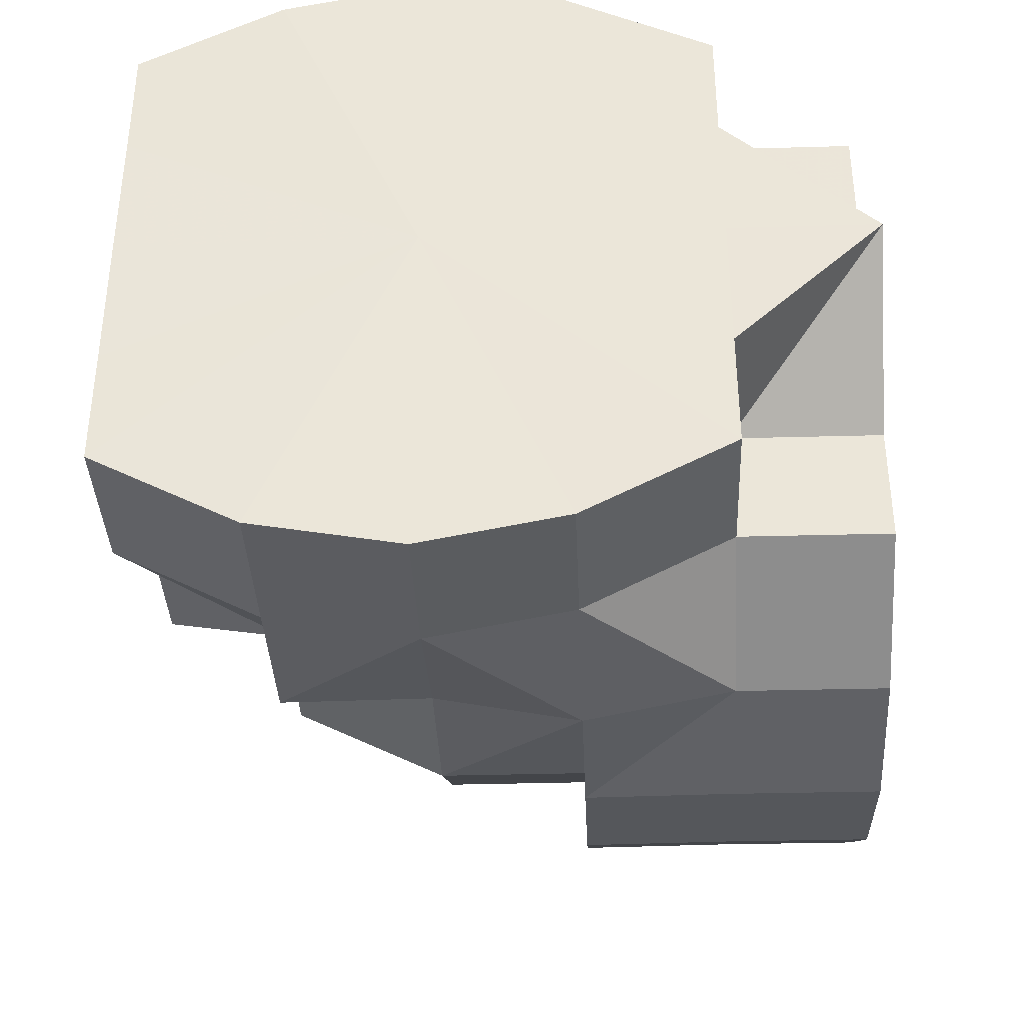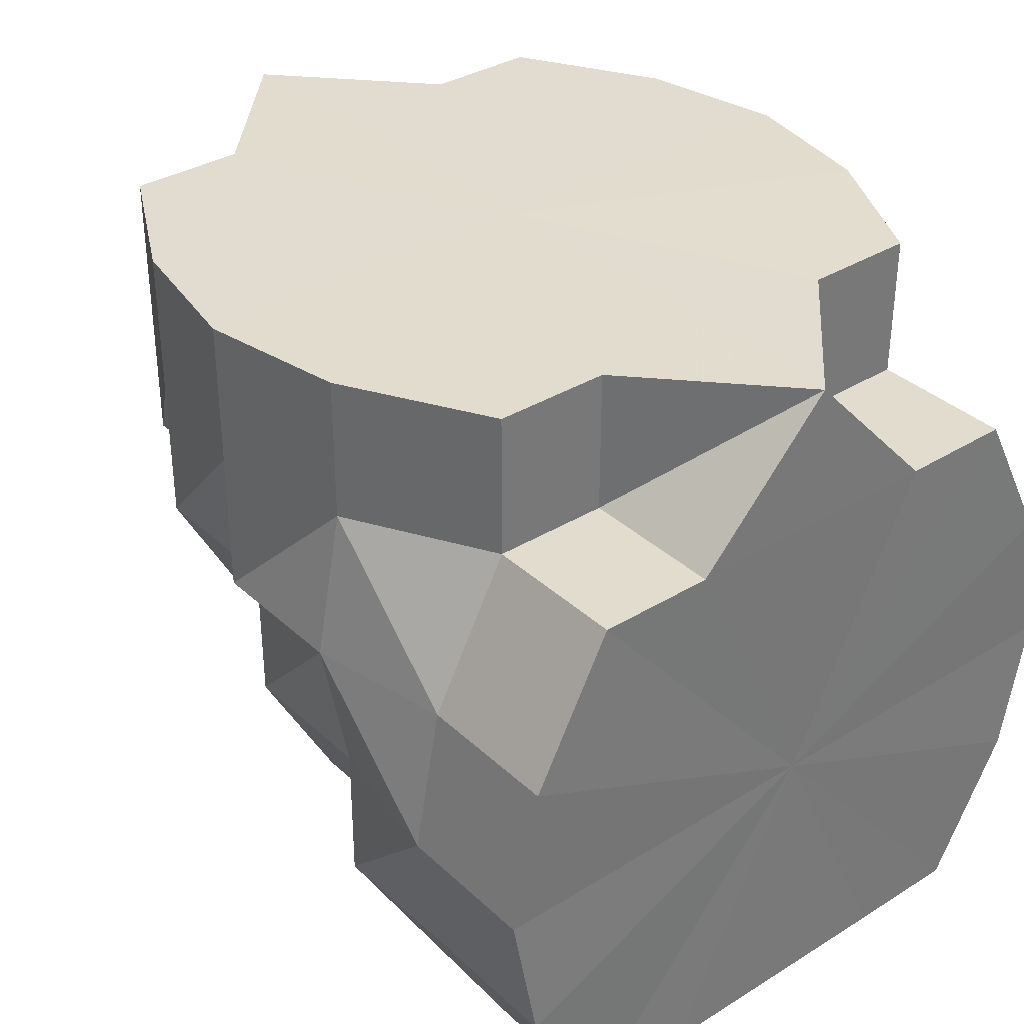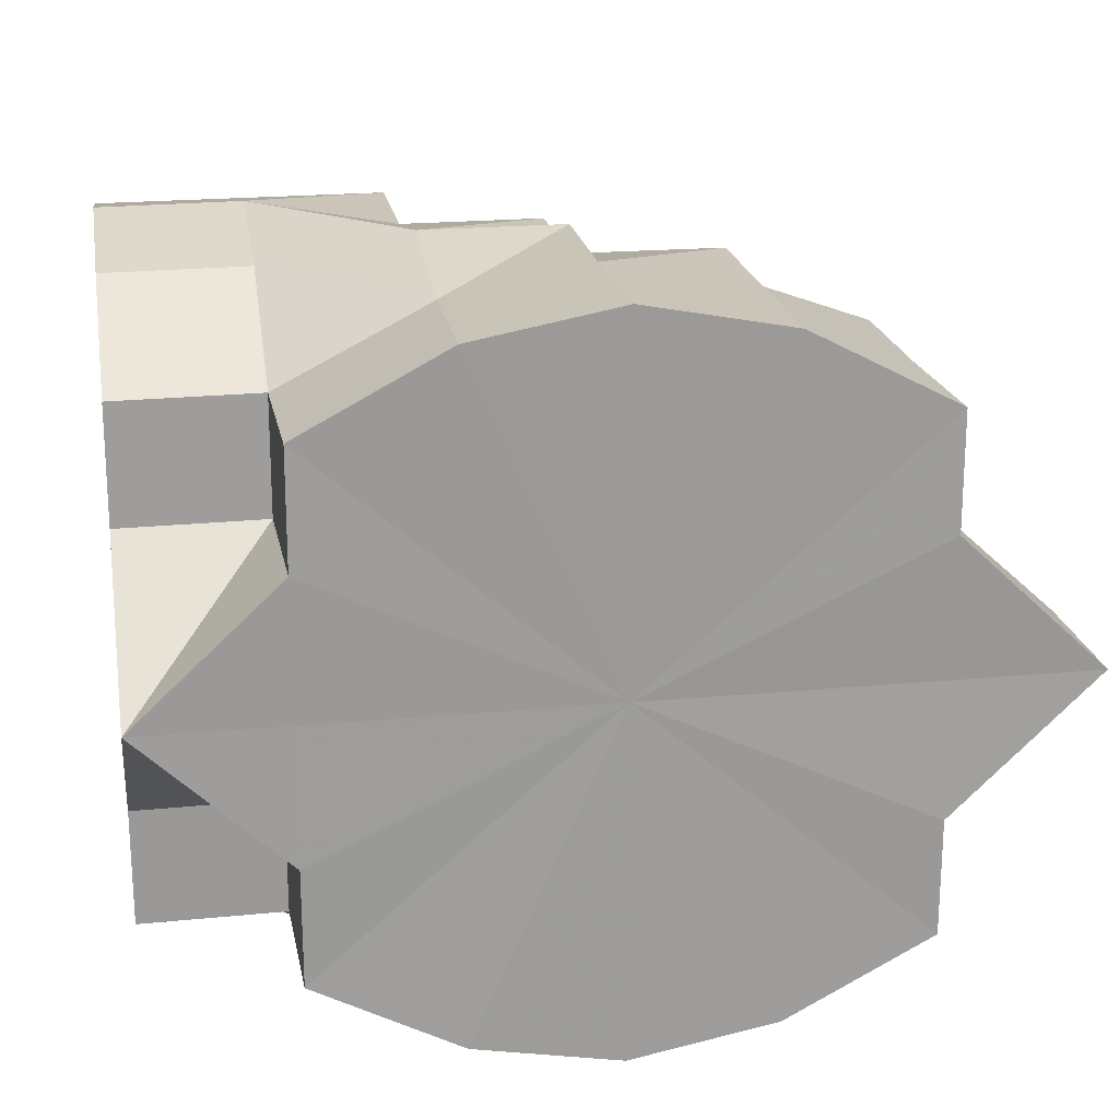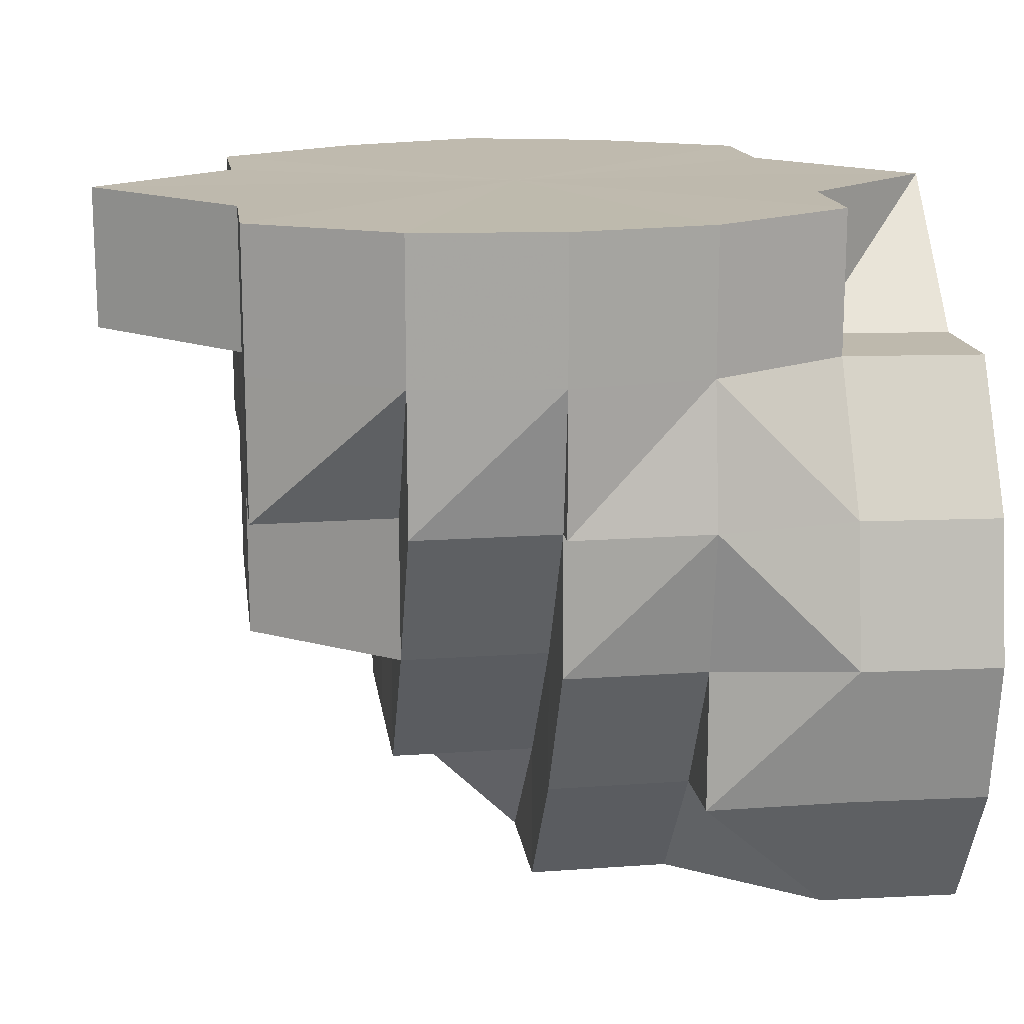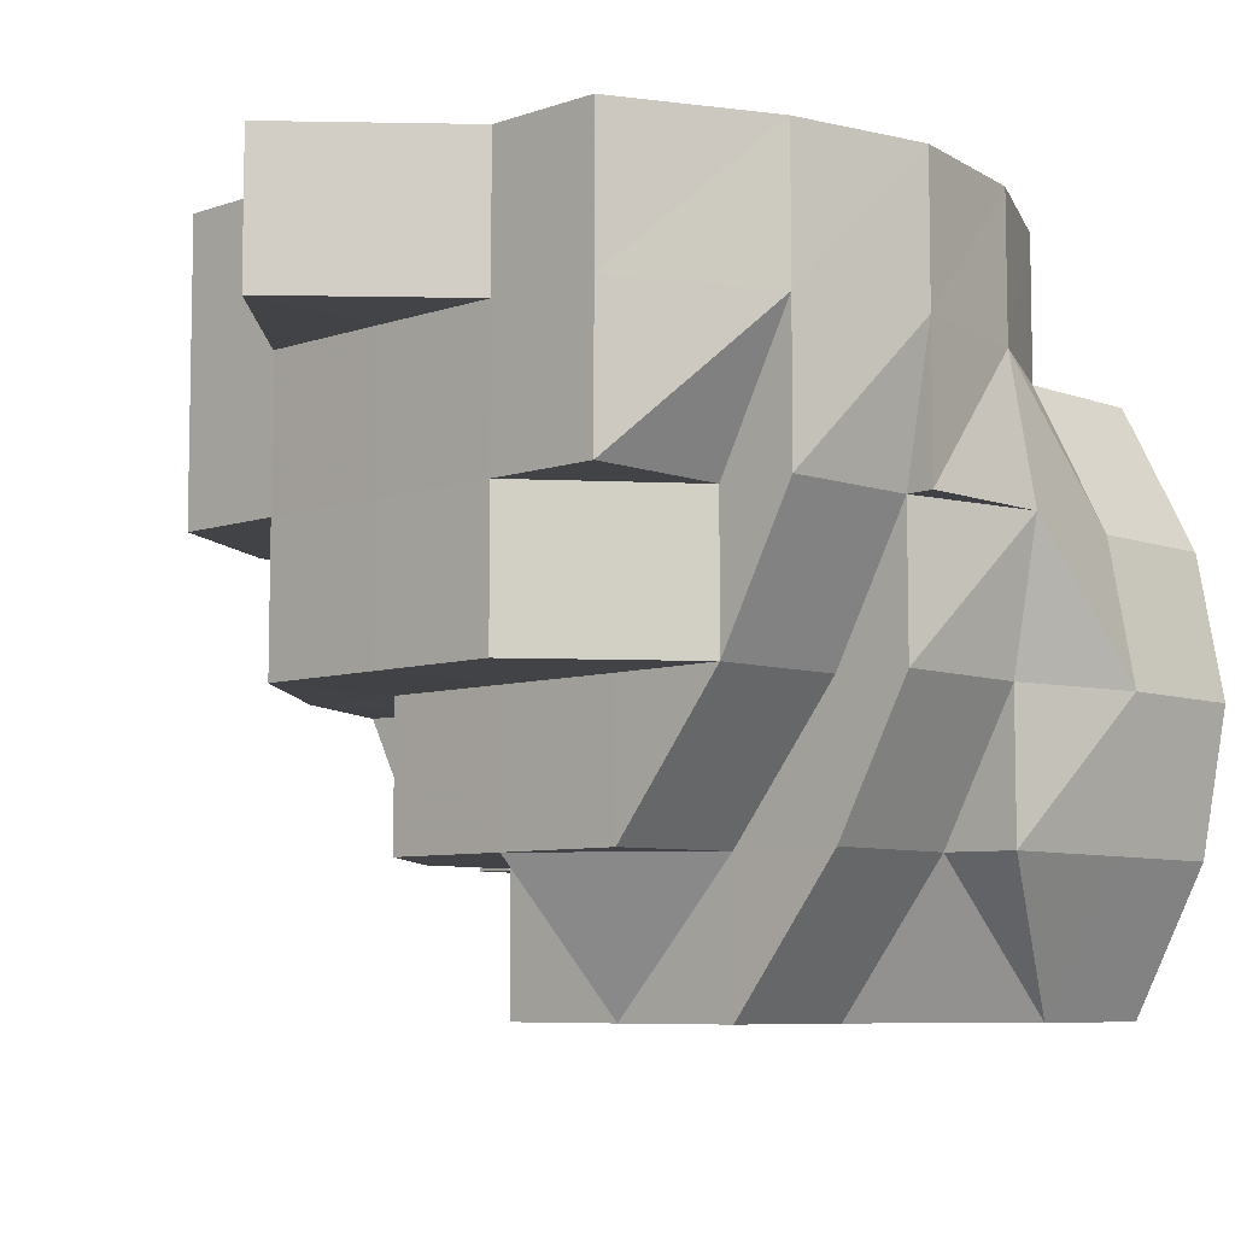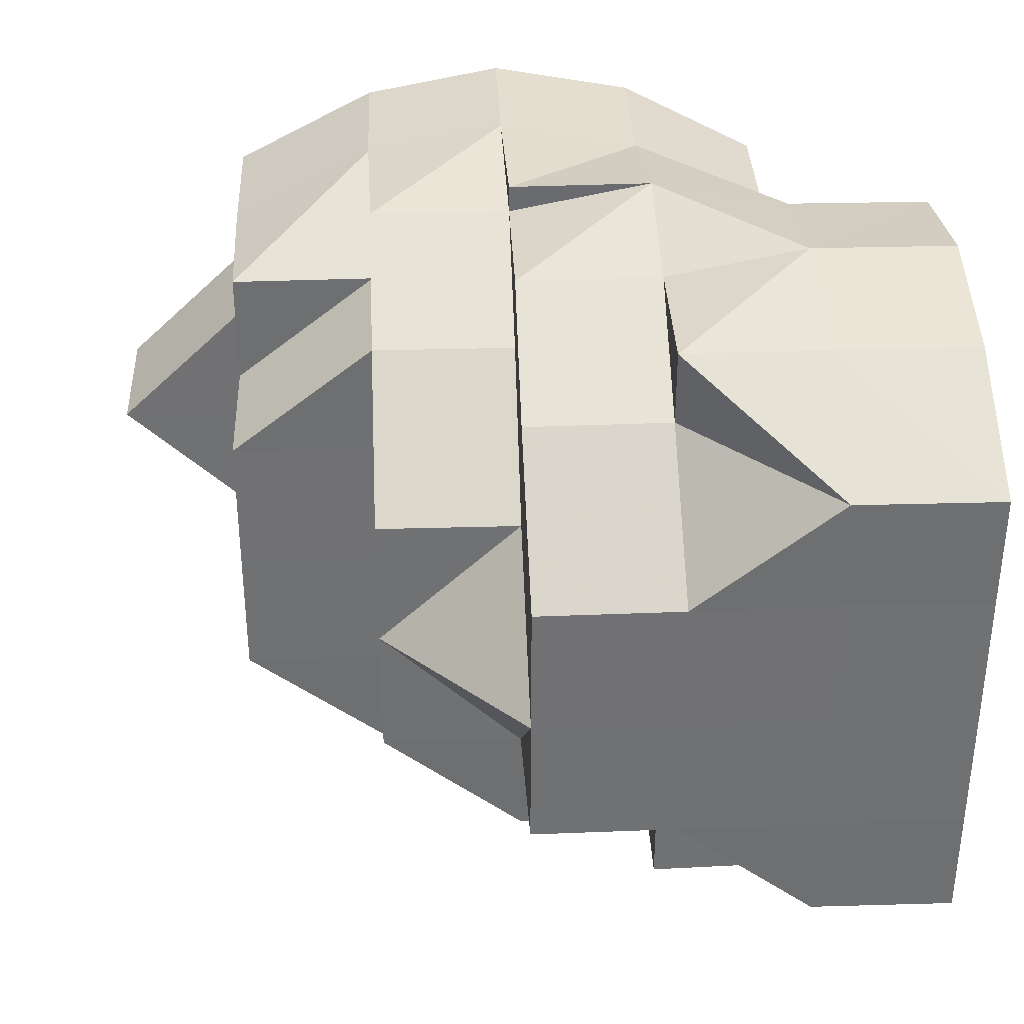
<metadata>
{"format":"obj","ext":"obj","renderer":"f3d","projection":"perspective","resolution":1024,"background":"white","views":[{"elev":-37.0,"azim":92.5,"up":"+Z"},{"elev":34.5,"azim":50.4,"up":"+Y"},{"elev":20.5,"azim":170.3,"up":"+Z"},{"elev":15.6,"azim":-8.0,"up":"+Y"},{"elev":-7.3,"azim":-46.3,"up":"+Y"},{"elev":35.2,"azim":-2.8,"up":"+Z"}]}
</metadata>
<code>
o 31220
v 2212 1875 13.62
v 2212 1875 13.62
v 2212 1875 13.63
v 2212 1875 13.63
v 2212 1875 13.63
v 2212 1875 13.63
v 2212 1875 13.64
v 2212 1875 13.64
v 2212 1875 13.64
v 2212 1875 13.64
v 2212 1875 13.63
v 2212 1875 13.64
v 2212 1875 13.63
v 2212 1875 13.62
v 2212 1875 13.62
v 2212 1875 13.61
v 2212 1875 13.62
v 2212 1875 13.63
v 2212 1875 13.63
v 2212 1875 13.63
v 2212 1875 13.64
v 2212 1875 13.62
v 2212 1875 13.63
v 2212 1875 13.61
v 2212 1875 13.64
v 2212 1875 13.64
v 2212 1875 13.64
v 2212 1875 13.64
v 2212 1875 13.6
v 2212 1875 13.61
v 2212 1875 13.62
v 2212 1875 13.61
v 2212 1875 13.62
v 2212 1875 13.63
v 2212 1875 13.61
v 2212 1875 13.64
v 2212 1875 13.64
v 2212 1875 13.64
v 2212 1875 13.64
v 2212 1875 13.64
v 2212 1875 13.65
v 2212 1875 13.65
v 2212 1875 13.65
v 2212 1875 13.64
v 2212 1875 13.64
v 2212 1875 13.64
v 2212 1875 13.64
v 2212 1875 13.65
v 2212 1875 13.64
v 2212 1875 13.64
v 2212 1875 13.63
v 2212 1875 13.63
v 2212 1875 13.64
v 2212 1875 13.64
v 2212 1875 13.64
v 2212 1875 13.65
v 2212 1875 13.65
v 2212 1875 13.65
v 2212 1875 13.64
v 2212 1875 13.63
v 2212 1875 13.64
v 2212 1875 13.63
v 2212 1875 13.62
v 2212 1875 13.62
v 2212 1875 13.61
v 2212 1875 13.63
v 2212 1875 13.62
v 2212 1875 13.64
v 2212 1875 13.62
v 2212 1875 13.61
v 2212 1875 13.64
v 2212 1875 13.64
v 2212 1875 13.64
v 2212 1875 13.65
v 2212 1875 13.65
v 2212 1875 13.65
v 2212 1875 13.64
v 2212 1875 13.64
v 2212 1875 13.64
v 2212 1875 13.64
v 2212 1875 13.64
v 2212 1875 13.64
v 2212 1875 13.65
v 2212 1875 13.64
v 2212 1875 13.63
v 2212 1875 13.64
v 2212 1875 13.64
v 2212 1875 13.64
v 2212 1875 13.63
v 2212 1875 13.64
v 2212 1875 13.64
v 2212 1875 13.64
v 2212 1875 13.64
v 2212 1875 13.64
v 2212 1875 13.64
v 2212 1875 13.64
v 2212 1875 13.64
v 2212 1875 13.63
v 2212 1875 13.63
v 2212 1875 13.63
v 2212 1875 13.63
v 2212 1875 13.62
v 2212 1875 13.62
v 2212 1875 13.62
v 2212 1875 13.63
v 2212 1875 13.62
v 2212 1875 13.61
v 2212 1875 13.61
v 2212 1875 13.61
v 2212 1875 13.61
v 2212 1875 13.62
v 2212 1875 13.6
v 2212 1875 13.6
v 2212 1875 13.6
v 2212 1875 13.61
v 2212 1875 13.6
v 2212 1875 13.61
v 2212 1875 13.6
v 2212 1875 13.6
v 2212 1875 13.6
v 2212 1875 13.6
v 2212 1875 13.6
v 2212 1875 13.61
v 2212 1875 13.6
v 2212 1875 13.62
v 2212 1875 13.62
v 2212 1875 13.63
v 2212 1875 13.64
v 2212 1875 13.64
v 2212 1875 13.65
v 2212 1875 13.64
v 2212 1875 13.64
v 2212 1875 13.63
v 2212 1875 13.62
v 2212 1875 13.63
v 2212 1875 13.61
v 2212 1875 13.61
v 2212 1875 13.61
v 2212 1875 13.62
v 2212 1875 13.6
v 2212 1875 13.6
v 2212 1875 13.6
v 2212 1875 13.6
v 2212 1875 13.6
v 2212 1875 13.6
v 2212 1875 13.6
v 2212 1875 13.6
v 2212 1875 13.6
v 2212 1875 13.6
v 2212 1875 13.6
v 2212 1875 13.6
v 2212 1875 13.6
v 2212 1875 13.6
v 2212 1875 13.6
v 2212 1875 13.6
v 2212 1875 13.6
v 2212 1875 13.6
v 2212 1875 13.6
v 2212 1875 13.6
v 2212 1875 13.6
v 2212 1875 13.6
v 2212 1875 13.61
v 2212 1875 13.61
v 2212 1875 13.62
v 2212 1875 13.61
v 2212 1875 13.62
v 2212 1875 13.63
v 2212 1875 13.63
v 2212 1875 13.62
v 2212 1875 13.63
v 2212 1875 13.64
v 2212 1875 13.64
v 2212 1875 13.64
v 2212 1875 13.64
v 2212 1875 13.64
v 2212 1875 13.64
v 2212 1875 13.63
v 2212 1875 13.62
v 2212 1875 13.62
v 2212 1875 13.63
v 2212 1875 13.63
v 2212 1875 13.64
v 2212 1875 13.63
v 2212 1875 13.63
v 2212 1875 13.62
v 2212 1875 13.62
v 2212 1875 13.61
v 2212 1875 13.62
v 2212 1875 13.63
v 2212 1875 13.63
v 2212 1875 13.61
v 2212 1875 13.61
v 2212 1875 13.6
v 2212 1875 13.6
v 2212 1875 13.6
v 2212 1875 13.6
v 2212 1875 13.6
v 2212 1875 13.61
v 2212 1875 13.61
v 2212 1875 13.6
v 2212 1875 13.6
v 2212 1875 13.6
v 2212 1875 13.6
v 2212 1875 13.6
v 2212 1875 13.6
v 2212 1875 13.6
v 2212 1875 13.6
v 2212 1875 13.6
v 2212 1875 13.6
v 2212 1875 13.6
v 2212 1875 13.6
v 2212 1875 13.61
v 2212 1875 13.6
v 2212 1875 13.6
v 2212 1875 13.6
v 2212 1875 13.6
v 2212 1875 13.6
v 2212 1875 13.6
v 2212 1875 13.6
v 2212 1875 13.6
v 2212 1875 13.6
v 2212 1875 13.6
v 2212 1875 13.6
v 2212 1875 13.6
v 2212 1875 13.6
v 2212 1875 13.61
v 2212 1875 13.61
v 2212 1875 13.6
v 2212 1875 13.61
v 2212 1875 13.61
v 2212 1875 13.62
v 2212 1875 13.61
v 2212 1875 13.62
v 2212 1875 13.62
v 2212 1875 13.62
v 2212 1875 13.62
v 2212 1875 13.63
v 2212 1875 13.61
v 2212 1875 13.62
v 2212 1875 13.63
v 2212 1875 13.64
v 2212 1875 13.64
v 2212 1875 13.64
v 2212 1875 13.65
v 2212 1875 13.65
v 2212 1875 13.65
v 2212 1875 13.65
v 2212 1875 13.6
v 2212 1875 13.6
v 2212 1875 13.61
v 2212 1875 13.6
v 2212 1875 13.61
v 2212 1875 13.63
v 2212 1875 13.64
v 2212 1875 13.62
v 2212 1875 13.64
v 2212 1875 13.65
v 2212 1875 13.64
v 2212 1875 13.64
v 2212 1875 13.63
v 2212 1875 13.62
v 2212 1875 13.61
v 2212 1875 13.6
v 2212 1875 13.6
v 2212 1875 13.6
v 2212 1875 13.6
v 2212 1875 13.6
v 2212 1875 13.61
v 2212 1875 13.61
v 2212 1875 13.63
v 2212 1875 13.61
v 2212 1875 13.6
v 2212 1875 13.64
v 2212 1875 13.63
v 2212 1875 13.6
v 2212 1875 13.6
v 2212 1875 13.61
v 2212 1875 13.64
v 2212 1875 13.63
v 2212 1875 13.63
v 2212 1875 13.61
v 2212 1875 13.61
v 2212 1875 13.6
v 2212 1875 13.6
v 2212 1875 13.6
v 2212 1875 13.6
v 2212 1875 13.6
v 2212 1875 13.61
v 2212 1875 13.6
v 2212 1875 13.6
v 2212 1875 13.6
f 1 2 3
f 2 4 5
f 3 6 7
f 7 8 9
f 6 8 10
f 11 12 8
f 6 13 8
f 14 13 6
f 14 15 13
f 16 17 15
f 17 18 19
f 20 19 21
f 22 23 13
f 24 22 14
f 23 25 26
f 26 27 28
f 29 24 30
f 30 14 31
f 30 32 14
f 33 14 34
f 35 30 33
f 8 36 37
f 8 38 36
f 38 39 40
f 9 36 41
f 36 42 43
f 41 42 44
f 36 45 42
f 21 45 46
f 45 47 48
f 49 50 47
f 51 52 50
f 42 53 54
f 44 53 55
f 56 57 53
f 57 58 53
f 55 59 60
f 53 59 61
f 60 62 63
f 63 64 65
f 62 66 67
f 59 68 66
f 69 67 70
f 53 71 59
f 71 72 59
f 71 73 68
f 74 71 53
f 75 76 73
f 74 75 71
f 75 77 71
f 78 75 74
f 79 78 74
f 80 78 81
f 82 79 83
f 84 79 82
f 85 86 84
f 86 87 88
f 89 90 80
f 78 91 75
f 92 91 93
f 90 94 91
f 91 95 75
f 94 95 91
f 95 96 75
f 94 97 95
f 98 94 90
f 99 98 90
f 98 100 94
f 100 101 94
f 102 101 100
f 102 100 98
f 103 98 99
f 103 102 98
f 102 104 105
f 106 103 89
f 107 108 106
f 109 102 103
f 109 110 102
f 108 109 103
f 108 103 111
f 112 109 108
f 112 113 109
f 114 112 108
f 114 108 115
f 116 115 117
f 118 112 114
f 119 118 116
f 118 120 112
f 121 122 112
f 122 123 109
f 124 121 118
f 121 122 125
f 124 121 125
f 122 123 125
f 123 126 102
f 123 126 125
f 126 127 125
f 127 128 94
f 127 128 125
f 128 129 95
f 128 129 125
f 129 130 75
f 129 130 125
f 130 131 125
f 131 132 125
f 132 133 125
f 133 134 125
f 135 134 63
f 134 136 125
f 63 137 138
f 139 136 137
f 136 140 125
f 140 141 125
f 141 124 125
f 136 140 142
f 138 142 143
f 140 141 144
f 141 124 145
f 142 146 144
f 144 147 145
f 142 144 148
f 149 142 148
f 143 148 150
f 148 144 151
f 144 145 151
f 148 152 153
f 151 145 154
f 151 154 155
f 145 156 154
f 145 118 156
f 145 157 118
f 158 155 159
f 160 154 161
f 161 162 163
f 163 162 164
f 162 165 166
f 164 167 168
f 169 170 167
f 168 171 172
f 172 173 174
f 171 175 176
f 167 177 175
f 178 111 167
f 162 111 178
f 179 178 180
f 180 181 182
f 183 184 182
f 185 186 183
f 187 188 186
f 188 189 190
f 191 192 185
f 193 192 191
f 194 195 193
f 194 196 197
f 197 198 199
f 199 198 179
f 200 201 202
f 202 201 203
f 150 204 200
f 205 204 201
f 204 206 201
f 206 207 208
f 209 210 207
f 211 208 212
f 213 214 211
f 215 216 213
f 216 217 218
f 204 153 219
f 201 219 220
f 221 148 204
f 148 222 204
f 201 223 224
f 201 225 223
f 223 225 226
f 223 226 227
f 228 229 226
f 203 223 230
f 230 226 231
f 232 233 234
f 235 236 237
f 238 239 235
f 240 241 242
f 243 244 245
f 243 246 247
f 159 248 249
f 249 248 250
f 248 251 252
f 253 139 69
f 254 253 255
f 256 254 255
f 257 256 255
f 258 257 255
f 259 258 255
f 260 259 255
f 261 260 255
f 262 261 255
f 263 262 255
f 264 263 255
f 265 264 255
f 266 265 255
f 267 266 255
f 268 267 255
f 69 269 255
f 270 69 255
f 269 271 272
f 273 274 270
f 275 276 277
f 278 279 280
f 281 282 283
f 284 285 286
f 286 287 288
f 289 290 291

</code>
